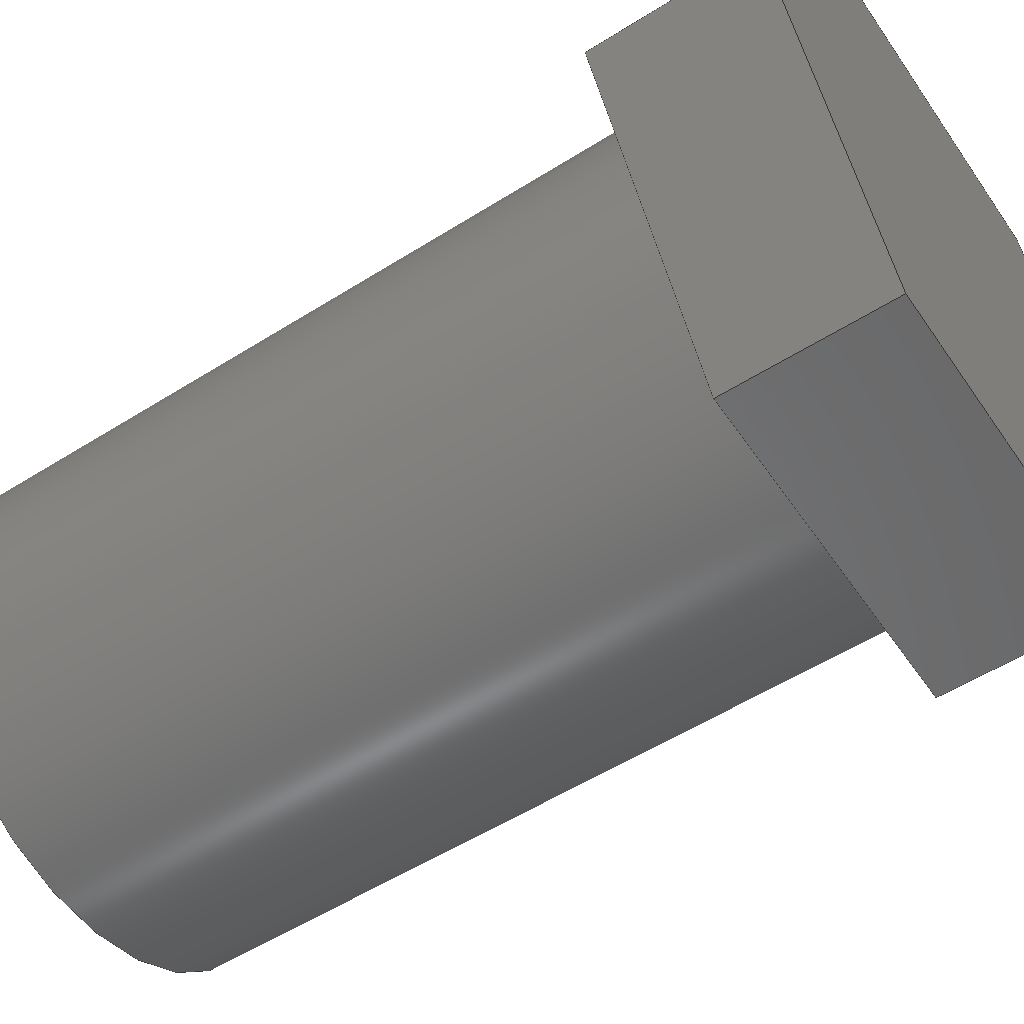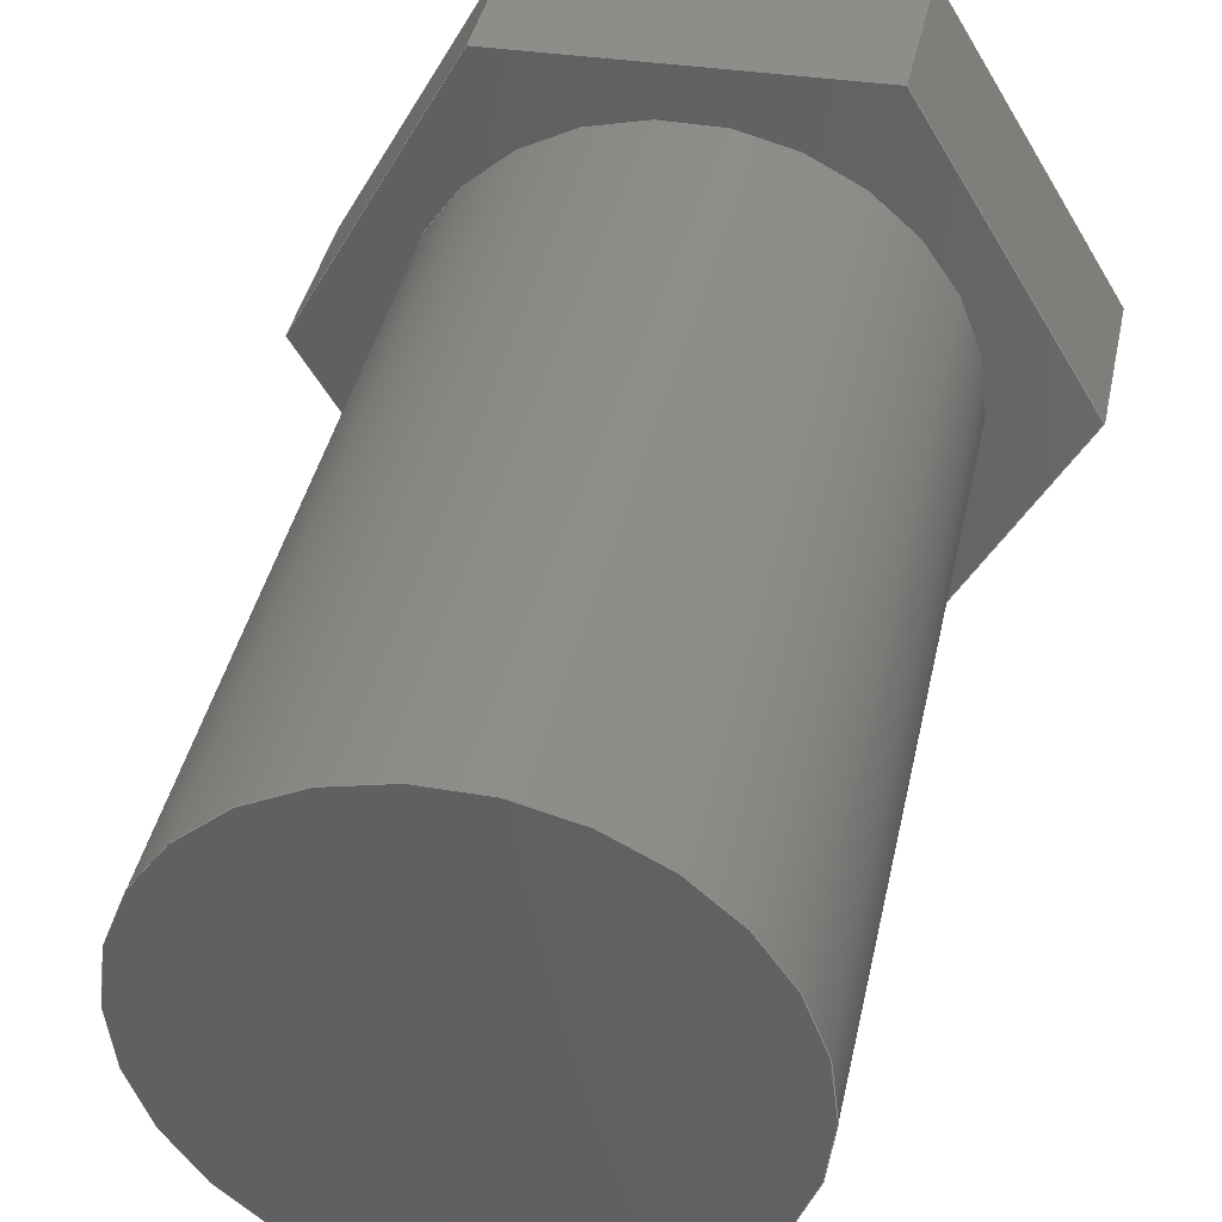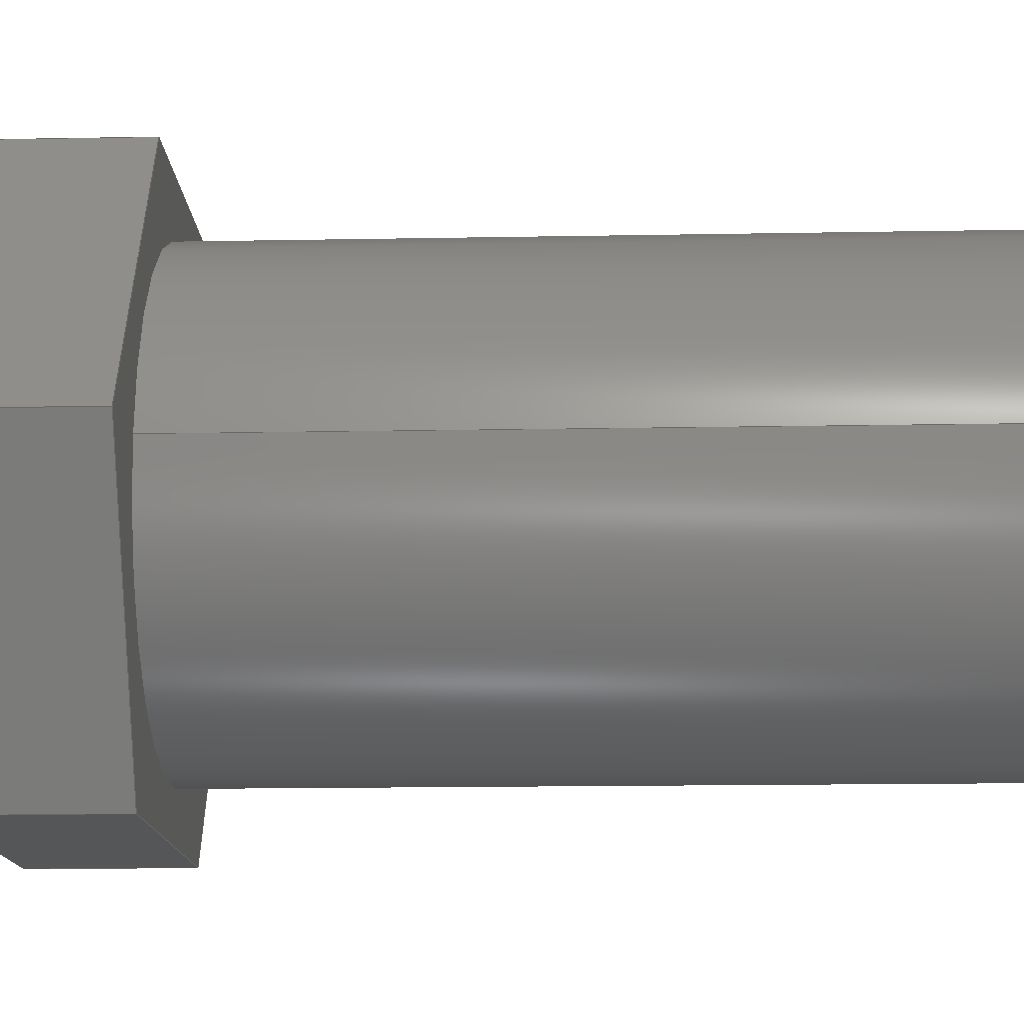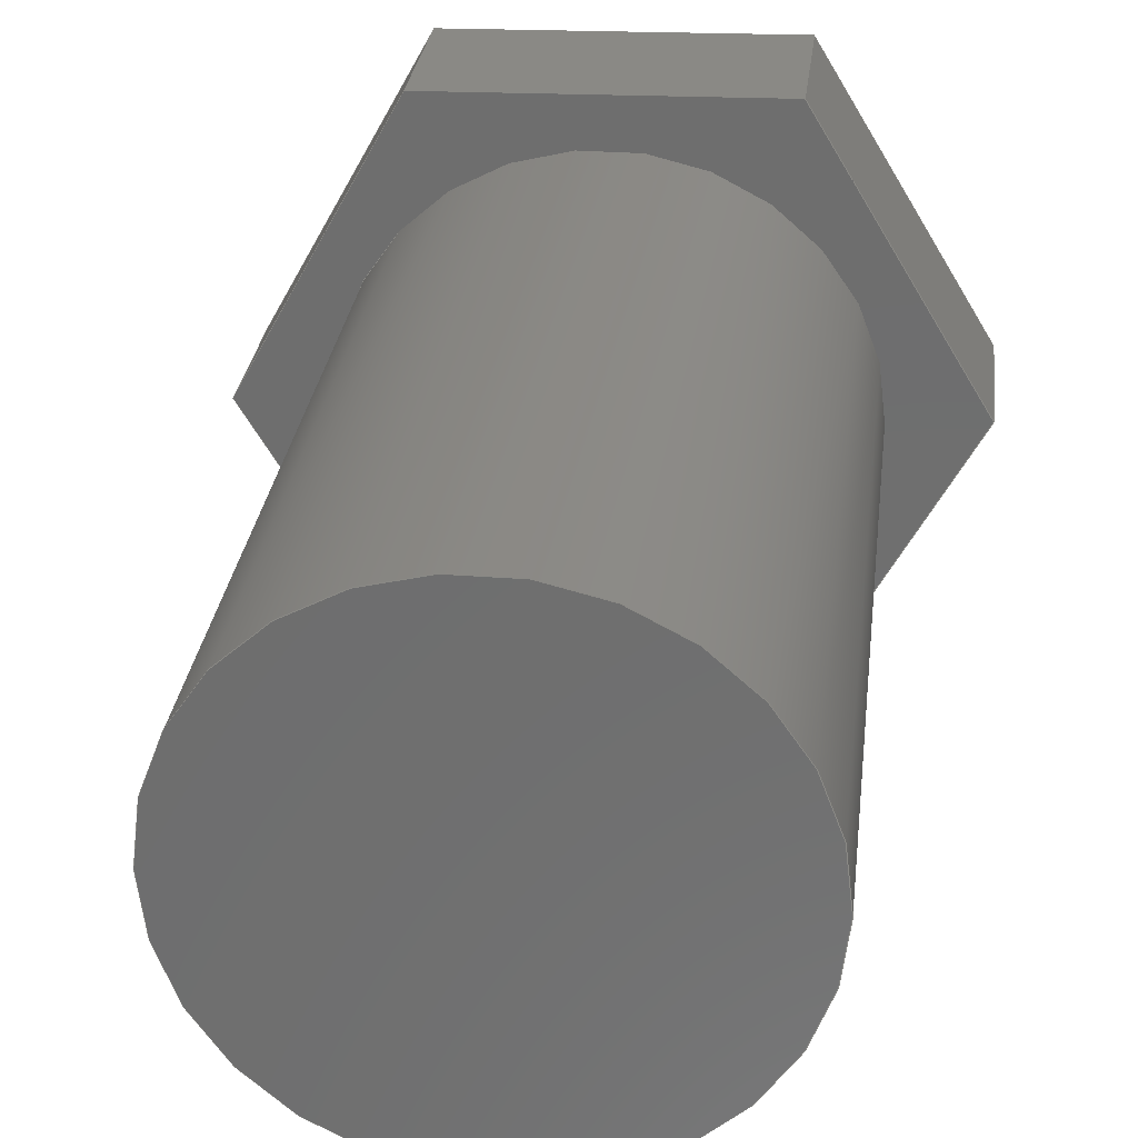
<metadata>
{"format":"step","ext":"step","renderer":"f3d","projection":"perspective","resolution":1024,"background":"white","views":[{"elev":-54.3,"azim":123.9,"up":"+Z"},{"elev":40.3,"azim":11.9,"up":"+Z"},{"elev":-15.8,"azim":-87.8,"up":"+Z"},{"elev":28.4,"azim":6.7,"up":"+Z"}]}
</metadata>
<code>
ISO-10303-21;
DATA;
#1=MECHANICAL_DESIGN_GEOMETRIC_PRESENTATION_REPRESENTATION('',(#4),#285);
#2=SHAPE_REPRESENTATION_RELATIONSHIP('SRR','None',#292,#3);
#3=ADVANCED_BREP_SHAPE_REPRESENTATION('',(#5),#284);
#4=STYLED_ITEM('',(#302),#5);
#5=MANIFOLD_SOLID_BREP('Body1',#165);
#6=CYLINDRICAL_SURFACE('',#188,0.45);
#7=FACE_BOUND('',#21,.T.);
#8=CIRCLE('',#180,0.45);
#9=CIRCLE('',#189,0.45);
#10=FACE_OUTER_BOUND('',#20,.T.);
#11=FACE_OUTER_BOUND('',#22,.T.);
#12=FACE_OUTER_BOUND('',#23,.T.);
#13=FACE_OUTER_BOUND('',#24,.T.);
#14=FACE_OUTER_BOUND('',#25,.T.);
#15=FACE_OUTER_BOUND('',#26,.T.);
#16=FACE_OUTER_BOUND('',#27,.T.);
#17=FACE_OUTER_BOUND('',#28,.T.);
#18=FACE_OUTER_BOUND('',#29,.T.);
#19=FACE_OUTER_BOUND('',#30,.T.);
#20=EDGE_LOOP('',(#104,#105,#106,#107,#108,#109));
#21=EDGE_LOOP('',(#110));
#22=EDGE_LOOP('',(#111,#112,#113,#114));
#23=EDGE_LOOP('',(#115,#116,#117,#118));
#24=EDGE_LOOP('',(#119,#120,#121,#122));
#25=EDGE_LOOP('',(#123,#124,#125,#126));
#26=EDGE_LOOP('',(#127,#128,#129,#130));
#27=EDGE_LOOP('',(#131,#132,#133,#134));
#28=EDGE_LOOP('',(#135,#136,#137,#138,#139,#140));
#29=EDGE_LOOP('',(#141,#142,#143,#144));
#30=EDGE_LOOP('',(#145));
#31=LINE('',#240,#50);
#32=LINE('',#242,#51);
#33=LINE('',#244,#52);
#34=LINE('',#246,#53);
#35=LINE('',#248,#54);
#36=LINE('',#249,#55);
#37=LINE('',#254,#56);
#38=LINE('',#256,#57);
#39=LINE('',#257,#58);
#40=LINE('',#260,#59);
#41=LINE('',#261,#60);
#42=LINE('',#264,#61);
#43=LINE('',#265,#62);
#44=LINE('',#268,#63);
#45=LINE('',#269,#64);
#46=LINE('',#272,#65);
#47=LINE('',#273,#66);
#48=LINE('',#275,#67);
#49=LINE('',#279,#68);
#50=VECTOR('',#195,1);
#51=VECTOR('',#196,1);
#52=VECTOR('',#197,1);
#53=VECTOR('',#198,1);
#54=VECTOR('',#199,1);
#55=VECTOR('',#200,1);
#56=VECTOR('',#205,1);
#57=VECTOR('',#206,1);
#58=VECTOR('',#207,1);
#59=VECTOR('',#210,1);
#60=VECTOR('',#211,1);
#61=VECTOR('',#214,1);
#62=VECTOR('',#215,1);
#63=VECTOR('',#218,1);
#64=VECTOR('',#219,1);
#65=VECTOR('',#222,1);
#66=VECTOR('',#223,1);
#67=VECTOR('',#226,1);
#68=VECTOR('',#231,0.45);
#69=VERTEX_POINT('',#238);
#70=VERTEX_POINT('',#239);
#71=VERTEX_POINT('',#241);
#72=VERTEX_POINT('',#243);
#73=VERTEX_POINT('',#245);
#74=VERTEX_POINT('',#247);
#75=VERTEX_POINT('',#250);
#76=VERTEX_POINT('',#253);
#77=VERTEX_POINT('',#255);
#78=VERTEX_POINT('',#259);
#79=VERTEX_POINT('',#263);
#80=VERTEX_POINT('',#267);
#81=VERTEX_POINT('',#271);
#82=VERTEX_POINT('',#278);
#83=EDGE_CURVE('',#69,#70,#31,.T.);
#84=EDGE_CURVE('',#71,#69,#32,.T.);
#85=EDGE_CURVE('',#72,#71,#33,.T.);
#86=EDGE_CURVE('',#73,#72,#34,.T.);
#87=EDGE_CURVE('',#74,#73,#35,.T.);
#88=EDGE_CURVE('',#70,#74,#36,.T.);
#89=EDGE_CURVE('',#75,#75,#8,.T.);
#90=EDGE_CURVE('',#69,#76,#37,.T.);
#91=EDGE_CURVE('',#77,#76,#38,.T.);
#92=EDGE_CURVE('',#71,#77,#39,.T.);
#93=EDGE_CURVE('',#78,#77,#40,.T.);
#94=EDGE_CURVE('',#72,#78,#41,.T.);
#95=EDGE_CURVE('',#79,#78,#42,.T.);
#96=EDGE_CURVE('',#73,#79,#43,.T.);
#97=EDGE_CURVE('',#80,#79,#44,.T.);
#98=EDGE_CURVE('',#74,#80,#45,.T.);
#99=EDGE_CURVE('',#81,#80,#46,.T.);
#100=EDGE_CURVE('',#70,#81,#47,.T.);
#101=EDGE_CURVE('',#76,#81,#48,.T.);
#102=EDGE_CURVE('',#75,#82,#49,.T.);
#103=EDGE_CURVE('',#82,#82,#9,.T.);
#104=ORIENTED_EDGE('',*,*,#83,.F.);
#105=ORIENTED_EDGE('',*,*,#84,.F.);
#106=ORIENTED_EDGE('',*,*,#85,.F.);
#107=ORIENTED_EDGE('',*,*,#86,.F.);
#108=ORIENTED_EDGE('',*,*,#87,.F.);
#109=ORIENTED_EDGE('',*,*,#88,.F.);
#110=ORIENTED_EDGE('',*,*,#89,.T.);
#111=ORIENTED_EDGE('',*,*,#84,.T.);
#112=ORIENTED_EDGE('',*,*,#90,.T.);
#113=ORIENTED_EDGE('',*,*,#91,.F.);
#114=ORIENTED_EDGE('',*,*,#92,.F.);
#115=ORIENTED_EDGE('',*,*,#85,.T.);
#116=ORIENTED_EDGE('',*,*,#92,.T.);
#117=ORIENTED_EDGE('',*,*,#93,.F.);
#118=ORIENTED_EDGE('',*,*,#94,.F.);
#119=ORIENTED_EDGE('',*,*,#86,.T.);
#120=ORIENTED_EDGE('',*,*,#94,.T.);
#121=ORIENTED_EDGE('',*,*,#95,.F.);
#122=ORIENTED_EDGE('',*,*,#96,.F.);
#123=ORIENTED_EDGE('',*,*,#87,.T.);
#124=ORIENTED_EDGE('',*,*,#96,.T.);
#125=ORIENTED_EDGE('',*,*,#97,.F.);
#126=ORIENTED_EDGE('',*,*,#98,.F.);
#127=ORIENTED_EDGE('',*,*,#88,.T.);
#128=ORIENTED_EDGE('',*,*,#98,.T.);
#129=ORIENTED_EDGE('',*,*,#99,.F.);
#130=ORIENTED_EDGE('',*,*,#100,.F.);
#131=ORIENTED_EDGE('',*,*,#83,.T.);
#132=ORIENTED_EDGE('',*,*,#100,.T.);
#133=ORIENTED_EDGE('',*,*,#101,.F.);
#134=ORIENTED_EDGE('',*,*,#90,.F.);
#135=ORIENTED_EDGE('',*,*,#101,.T.);
#136=ORIENTED_EDGE('',*,*,#99,.T.);
#137=ORIENTED_EDGE('',*,*,#97,.T.);
#138=ORIENTED_EDGE('',*,*,#95,.T.);
#139=ORIENTED_EDGE('',*,*,#93,.T.);
#140=ORIENTED_EDGE('',*,*,#91,.T.);
#141=ORIENTED_EDGE('',*,*,#89,.F.);
#142=ORIENTED_EDGE('',*,*,#102,.T.);
#143=ORIENTED_EDGE('',*,*,#103,.T.);
#144=ORIENTED_EDGE('',*,*,#102,.F.);
#145=ORIENTED_EDGE('',*,*,#103,.F.);
#146=PLANE('',#179);
#147=PLANE('',#181);
#148=PLANE('',#182);
#149=PLANE('',#183);
#150=PLANE('',#184);
#151=PLANE('',#185);
#152=PLANE('',#186);
#153=PLANE('',#187);
#154=PLANE('',#190);
#155=ADVANCED_FACE('',(#10,#7),#146,.F.);
#156=ADVANCED_FACE('',(#11),#147,.T.);
#157=ADVANCED_FACE('',(#12),#148,.T.);
#158=ADVANCED_FACE('',(#13),#149,.T.);
#159=ADVANCED_FACE('',(#14),#150,.T.);
#160=ADVANCED_FACE('',(#15),#151,.T.);
#161=ADVANCED_FACE('',(#16),#152,.T.);
#162=ADVANCED_FACE('',(#17),#153,.T.);
#163=ADVANCED_FACE('',(#18),#6,.T.);
#164=ADVANCED_FACE('',(#19),#154,.F.);
#165=CLOSED_SHELL('',(#155,#156,#157,#158,#159,#160,#161,#162,#163,#164));
#166=DERIVED_UNIT_ELEMENT(#168,1);
#167=DERIVED_UNIT_ELEMENT(#287,3);
#168=(
MASS_UNIT()
NAMED_UNIT(*)
SI_UNIT(.KILO.,.GRAM.)
);
#169=DERIVED_UNIT((#166,#167));
#170=MEASURE_REPRESENTATION_ITEM('density measure',
POSITIVE_RATIO_MEASURE(7850),#169);
#171=PROPERTY_DEFINITION_REPRESENTATION(#176,#173);
#172=PROPERTY_DEFINITION_REPRESENTATION(#177,#174);
#173=REPRESENTATION('material name',(#175),#284);
#174=REPRESENTATION('density',(#170),#284);
#175=DESCRIPTIVE_REPRESENTATION_ITEM('Steel','Steel');
#176=PROPERTY_DEFINITION('material property','material name',#294);
#177=PROPERTY_DEFINITION('material property','density of part',#294);
#178=AXIS2_PLACEMENT_3D('placement',#236,#191,#192);
#179=AXIS2_PLACEMENT_3D('',#237,#193,#194);
#180=AXIS2_PLACEMENT_3D('',#251,#201,#202);
#181=AXIS2_PLACEMENT_3D('',#252,#203,#204);
#182=AXIS2_PLACEMENT_3D('',#258,#208,#209);
#183=AXIS2_PLACEMENT_3D('',#262,#212,#213);
#184=AXIS2_PLACEMENT_3D('',#266,#216,#217);
#185=AXIS2_PLACEMENT_3D('',#270,#220,#221);
#186=AXIS2_PLACEMENT_3D('',#274,#224,#225);
#187=AXIS2_PLACEMENT_3D('',#276,#227,#228);
#188=AXIS2_PLACEMENT_3D('',#277,#229,#230);
#189=AXIS2_PLACEMENT_3D('',#280,#232,#233);
#190=AXIS2_PLACEMENT_3D('',#281,#234,#235);
#191=DIRECTION('axis',(0,0,1));
#192=DIRECTION('refdir',(1,0,0));
#193=DIRECTION('center_axis',(0,1,0));
#194=DIRECTION('ref_axis',(-1,0,0));
#195=DIRECTION('',(-0.482,0,-0.8762));
#196=DIRECTION('',(0.5178,0,-0.8555));
#197=DIRECTION('',(0.9998,0,0.02068));
#198=DIRECTION('',(0.482,0,0.8762));
#199=DIRECTION('',(-0.5178,0,0.8555));
#200=DIRECTION('',(-0.9998,0,-0.02068));
#201=DIRECTION('center_axis',(0,1,0));
#202=DIRECTION('ref_axis',(1,0,0));
#203=DIRECTION('center_axis',(0.8555,0,0.5178));
#204=DIRECTION('ref_axis',(0.5178,0,-0.8555));
#205=DIRECTION('',(0,1,0));
#206=DIRECTION('',(0.5178,0,-0.8555));
#207=DIRECTION('',(0,1,0));
#208=DIRECTION('center_axis',(-0.02068,0,0.9998));
#209=DIRECTION('ref_axis',(0.9998,0,0.02068));
#210=DIRECTION('',(0.9998,0,0.02068));
#211=DIRECTION('',(0,1,0));
#212=DIRECTION('center_axis',(-0.8762,0,0.482));
#213=DIRECTION('ref_axis',(0.482,0,0.8762));
#214=DIRECTION('',(0.482,0,0.8762));
#215=DIRECTION('',(0,1,0));
#216=DIRECTION('center_axis',(-0.8555,0,-0.5178));
#217=DIRECTION('ref_axis',(-0.5178,0,0.8555));
#218=DIRECTION('',(-0.5178,0,0.8555));
#219=DIRECTION('',(0,1,0));
#220=DIRECTION('center_axis',(0.02068,0,-0.9998));
#221=DIRECTION('ref_axis',(-0.9998,0,-0.02068));
#222=DIRECTION('',(-0.9998,0,-0.02068));
#223=DIRECTION('',(0,1,0));
#224=DIRECTION('center_axis',(0.8762,0,-0.482));
#225=DIRECTION('ref_axis',(-0.482,0,-0.8762));
#226=DIRECTION('',(-0.482,0,-0.8762));
#227=DIRECTION('center_axis',(0,1,0));
#228=DIRECTION('ref_axis',(0,0,1));
#229=DIRECTION('center_axis',(0,1,0));
#230=DIRECTION('ref_axis',(1,0,0));
#231=DIRECTION('',(0,-1,0));
#232=DIRECTION('center_axis',(0,1,0));
#233=DIRECTION('ref_axis',(1,0,0));
#234=DIRECTION('center_axis',(0,1,0));
#235=DIRECTION('ref_axis',(1,0,0));
#236=CARTESIAN_POINT('',(0,0,0));
#237=CARTESIAN_POINT('Origin',(0,1.4,1.11e-16));
#238=CARTESIAN_POINT('',(0.6248,1.4,0.01292));
#239=CARTESIAN_POINT('',(0.3236,1.4,-0.5346));
#240=CARTESIAN_POINT('',(0.6248,1.4,0.01292));
#241=CARTESIAN_POINT('',(0.3012,1.4,0.5475));
#242=CARTESIAN_POINT('',(0.3012,1.4,0.5475));
#243=CARTESIAN_POINT('',(-0.3236,1.4,0.5346));
#244=CARTESIAN_POINT('',(-0.3236,1.4,0.5346));
#245=CARTESIAN_POINT('',(-0.6248,1.4,-0.01292));
#246=CARTESIAN_POINT('',(-0.6248,1.4,-0.01292));
#247=CARTESIAN_POINT('',(-0.3012,1.4,-0.5475));
#248=CARTESIAN_POINT('',(-0.3012,1.4,-0.5475));
#249=CARTESIAN_POINT('',(0.3236,1.4,-0.5346));
#250=CARTESIAN_POINT('',(-0.45,1.4,5.511e-17));
#251=CARTESIAN_POINT('Origin',(0,1.4,0));
#252=CARTESIAN_POINT('Origin',(0.3012,1.4,0.5475));
#253=CARTESIAN_POINT('',(0.6248,1.7,0.01292));
#254=CARTESIAN_POINT('',(0.6248,1.4,0.01292));
#255=CARTESIAN_POINT('',(0.3012,1.7,0.5475));
#256=CARTESIAN_POINT('',(0.3012,1.7,0.5475));
#257=CARTESIAN_POINT('',(0.3012,1.4,0.5475));
#258=CARTESIAN_POINT('Origin',(-0.3236,1.4,0.5346));
#259=CARTESIAN_POINT('',(-0.3236,1.7,0.5346));
#260=CARTESIAN_POINT('',(-0.3236,1.7,0.5346));
#261=CARTESIAN_POINT('',(-0.3236,1.4,0.5346));
#262=CARTESIAN_POINT('Origin',(-0.6248,1.4,-0.01292));
#263=CARTESIAN_POINT('',(-0.6248,1.7,-0.01292));
#264=CARTESIAN_POINT('',(-0.6248,1.7,-0.01292));
#265=CARTESIAN_POINT('',(-0.6248,1.4,-0.01292));
#266=CARTESIAN_POINT('Origin',(-0.3012,1.4,-0.5475));
#267=CARTESIAN_POINT('',(-0.3012,1.7,-0.5475));
#268=CARTESIAN_POINT('',(-0.3012,1.7,-0.5475));
#269=CARTESIAN_POINT('',(-0.3012,1.4,-0.5475));
#270=CARTESIAN_POINT('Origin',(0.3236,1.4,-0.5346));
#271=CARTESIAN_POINT('',(0.3236,1.7,-0.5346));
#272=CARTESIAN_POINT('',(0.3236,1.7,-0.5346));
#273=CARTESIAN_POINT('',(0.3236,1.4,-0.5346));
#274=CARTESIAN_POINT('Origin',(0.6248,1.4,0.01292));
#275=CARTESIAN_POINT('',(0.6248,1.7,0.01292));
#276=CARTESIAN_POINT('Origin',(0,1.7,1.11e-16));
#277=CARTESIAN_POINT('Origin',(0,0,0));
#278=CARTESIAN_POINT('',(-0.45,0,5.511e-17));
#279=CARTESIAN_POINT('',(-0.45,0,5.511e-17));
#280=CARTESIAN_POINT('Origin',(0,0,0));
#281=CARTESIAN_POINT('Origin',(0,0,0));
#282=UNCERTAINTY_MEASURE_WITH_UNIT(LENGTH_MEASURE(0.001),#286,
'DISTANCE_ACCURACY_VALUE',
'Maximum model space distance between geometric entities at asserted c
onnectivities');
#283=UNCERTAINTY_MEASURE_WITH_UNIT(LENGTH_MEASURE(0.001),#286,
'DISTANCE_ACCURACY_VALUE',
'Maximum model space distance between geometric entities at asserted c
onnectivities');
#284=(
GEOMETRIC_REPRESENTATION_CONTEXT(3)
GLOBAL_UNCERTAINTY_ASSIGNED_CONTEXT((#282))
GLOBAL_UNIT_ASSIGNED_CONTEXT((#286,#288,#289))
REPRESENTATION_CONTEXT('','3D')
);
#285=(
GEOMETRIC_REPRESENTATION_CONTEXT(3)
GLOBAL_UNCERTAINTY_ASSIGNED_CONTEXT((#283))
GLOBAL_UNIT_ASSIGNED_CONTEXT((#286,#288,#289))
REPRESENTATION_CONTEXT('','3D')
);
#286=(
LENGTH_UNIT()
NAMED_UNIT(*)
SI_UNIT(.CENTI.,.METRE.)
);
#287=(
LENGTH_UNIT()
NAMED_UNIT(*)
SI_UNIT($,.METRE.)
);
#288=(
NAMED_UNIT(*)
PLANE_ANGLE_UNIT()
SI_UNIT($,.RADIAN.)
);
#289=(
NAMED_UNIT(*)
SI_UNIT($,.STERADIAN.)
SOLID_ANGLE_UNIT()
);
#290=SHAPE_DEFINITION_REPRESENTATION(#291,#292);
#291=PRODUCT_DEFINITION_SHAPE('',$,#294);
#292=SHAPE_REPRESENTATION('',(#178),#284);
#293=PRODUCT_DEFINITION_CONTEXT('part definition',#298,'design');
#294=PRODUCT_DEFINITION('11 v4 (1)','11 v4 (1)',#295,#293);
#295=PRODUCT_DEFINITION_FORMATION('',$,#300);
#296=PRODUCT_RELATED_PRODUCT_CATEGORY('11 v4 (1)','11 v4 (1)',(#300));
#297=APPLICATION_PROTOCOL_DEFINITION('international standard',
'automotive_design',2009,#298);
#298=APPLICATION_CONTEXT(
'Core Data for Automotive Mechanical Design Process');
#299=PRODUCT_CONTEXT('part definition',#298,'mechanical');
#300=PRODUCT('11 v4 (1)','11 v4 (1)',$,(#299));
#301=PRESENTATION_STYLE_ASSIGNMENT((#303));
#302=PRESENTATION_STYLE_ASSIGNMENT((#304));
#303=SURFACE_STYLE_USAGE(.BOTH.,#305);
#304=SURFACE_STYLE_USAGE(.BOTH.,#306);
#305=SURFACE_SIDE_STYLE('',(#307));
#306=SURFACE_SIDE_STYLE('',(#308));
#307=SURFACE_STYLE_FILL_AREA(#309);
#308=SURFACE_STYLE_FILL_AREA(#310);
#309=FILL_AREA_STYLE('Steel - Satin',(#311));
#310=FILL_AREA_STYLE('Semi-Polished',(#312));
#311=FILL_AREA_STYLE_COLOUR('Steel - Satin',#313);
#312=FILL_AREA_STYLE_COLOUR('Semi-Polished',#314);
#313=COLOUR_RGB('Steel - Satin',0.6275,0.6275,0.6275);
#314=COLOUR_RGB('Semi-Polished',0,0,0);
ENDSEC;
END-ISO-10303-21;

</code>
